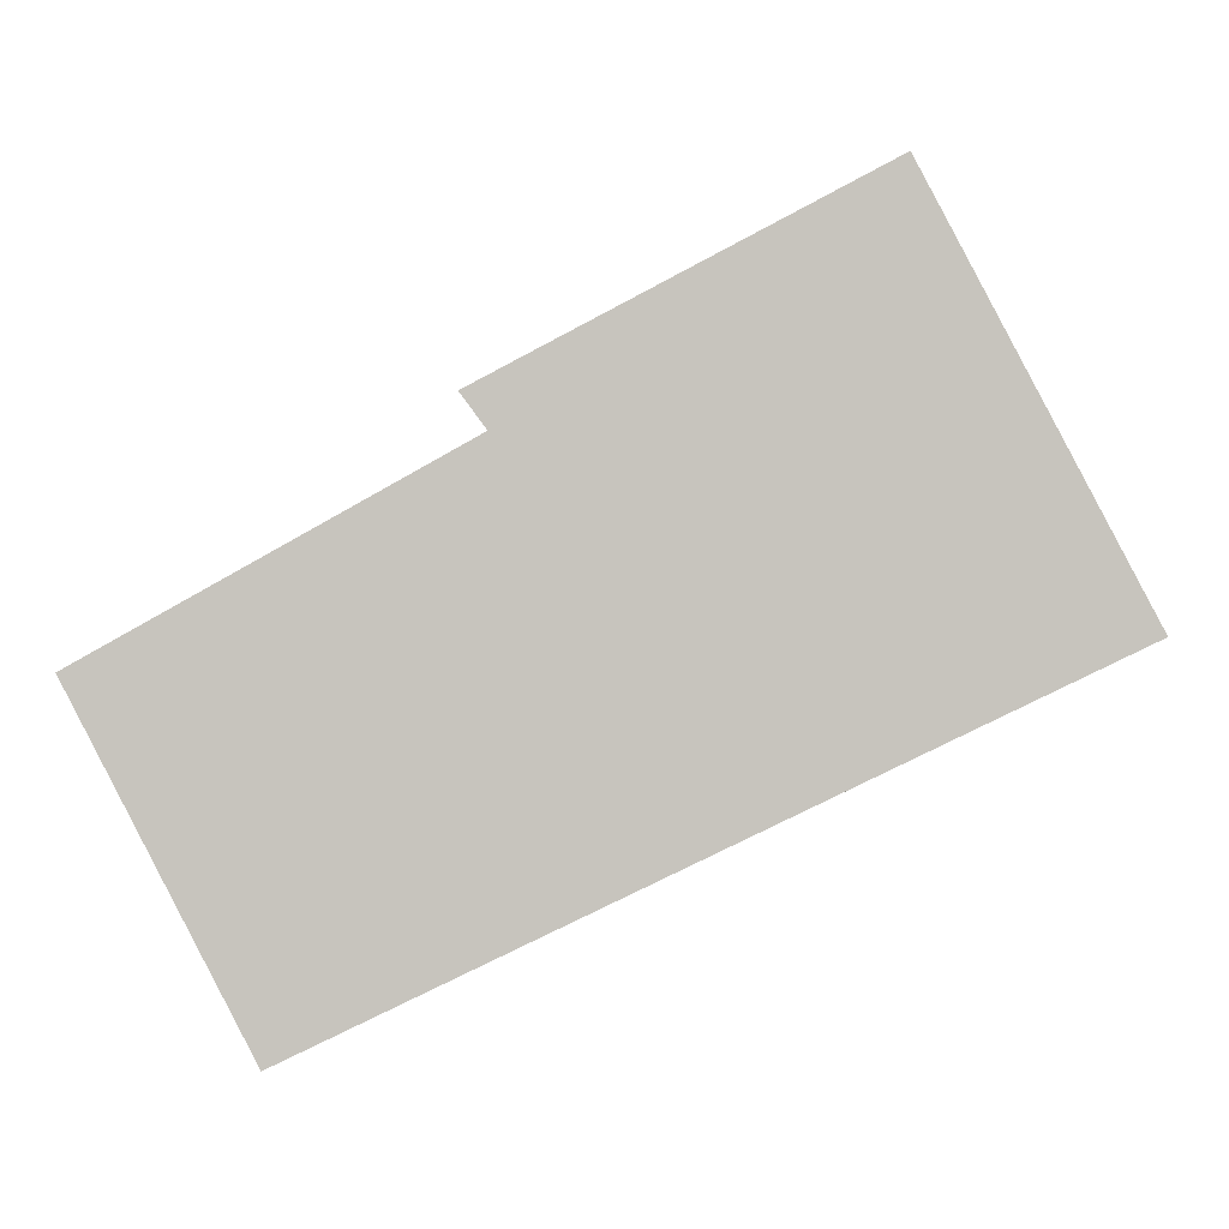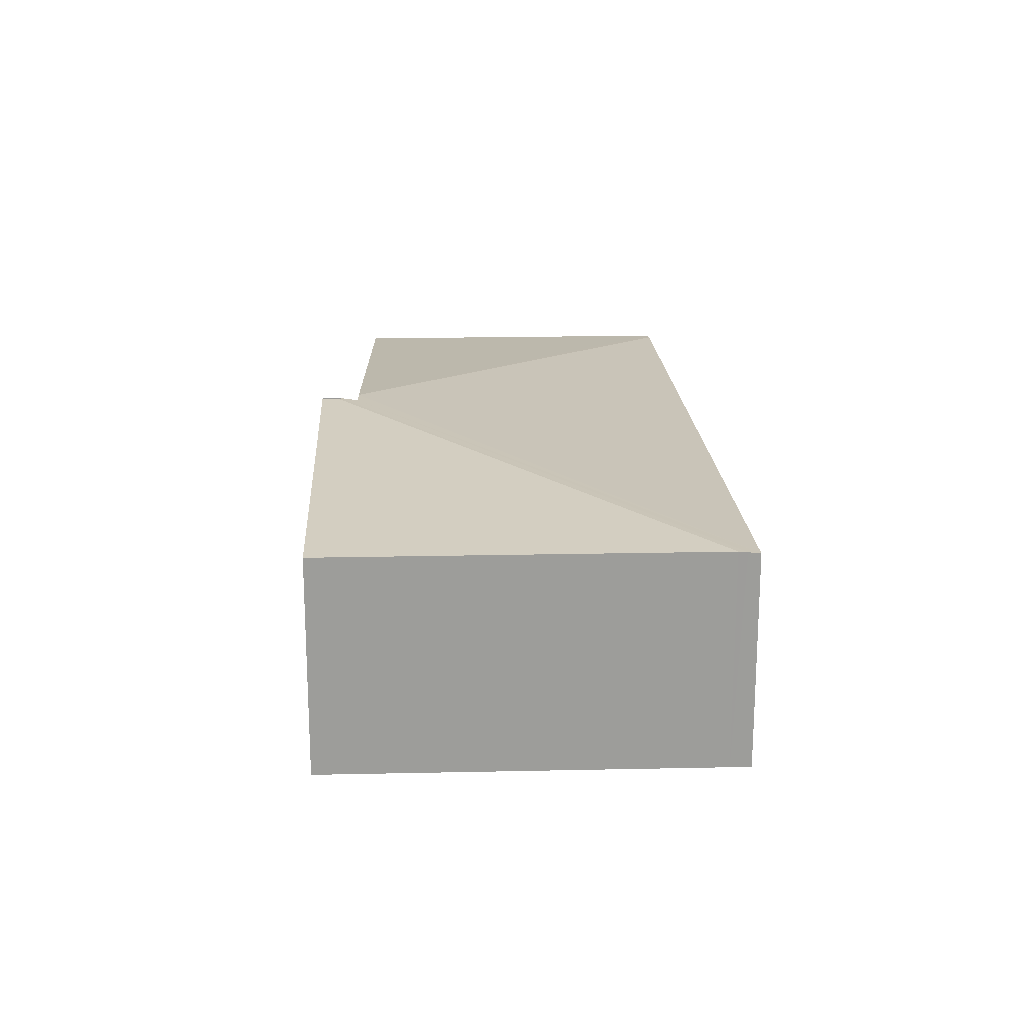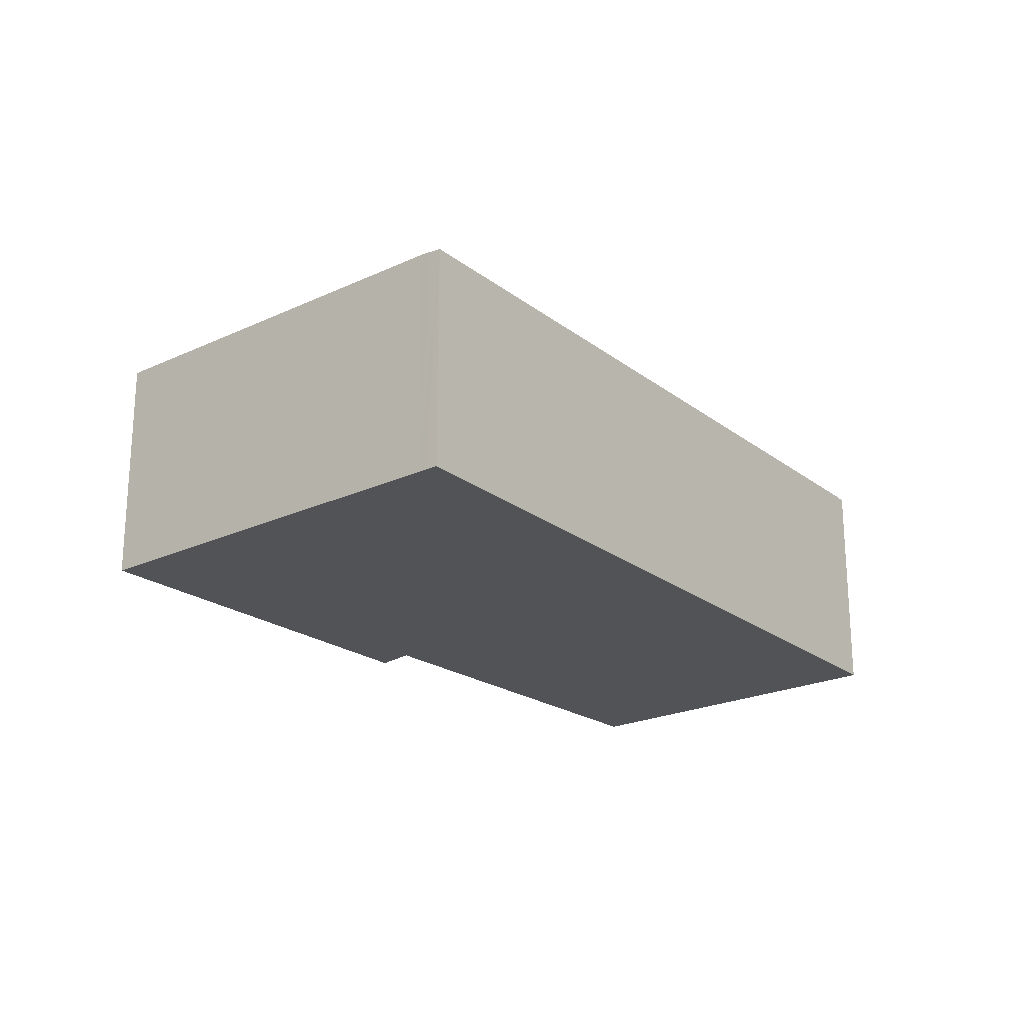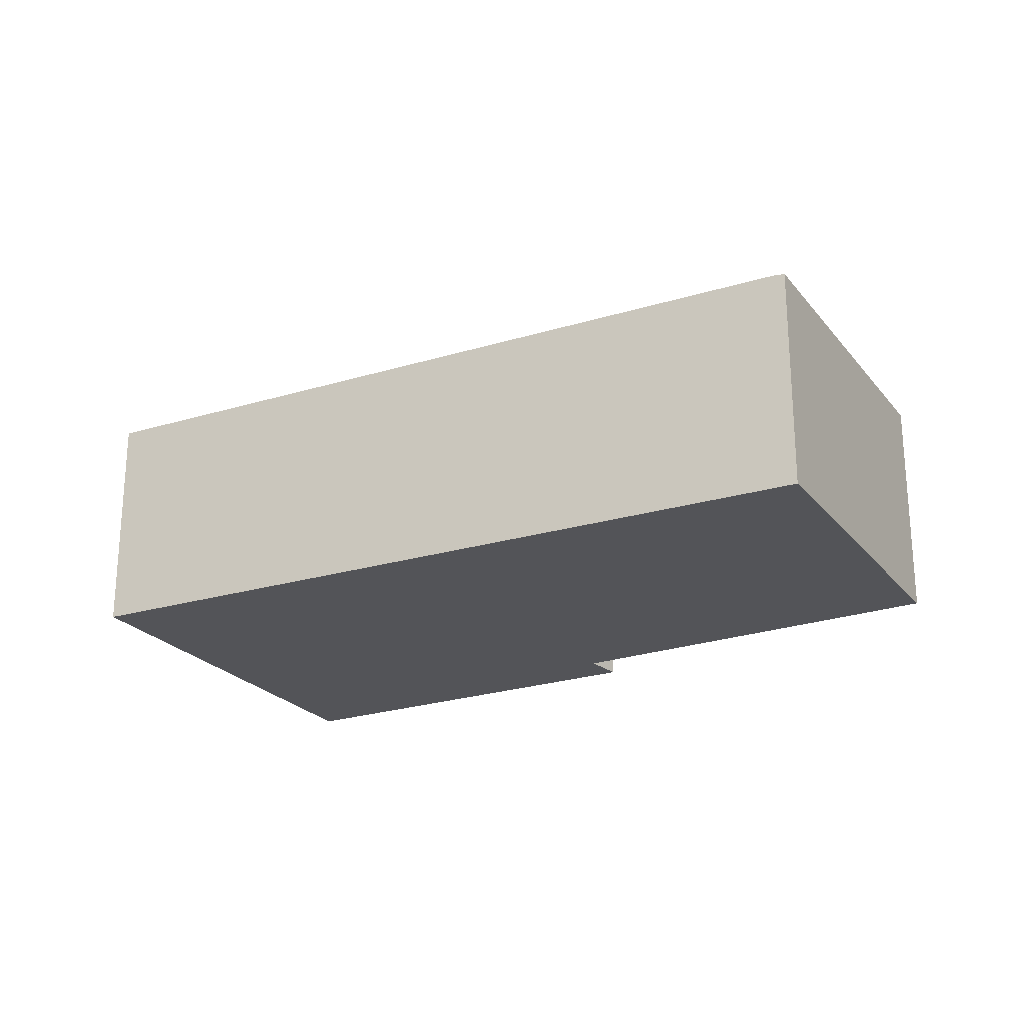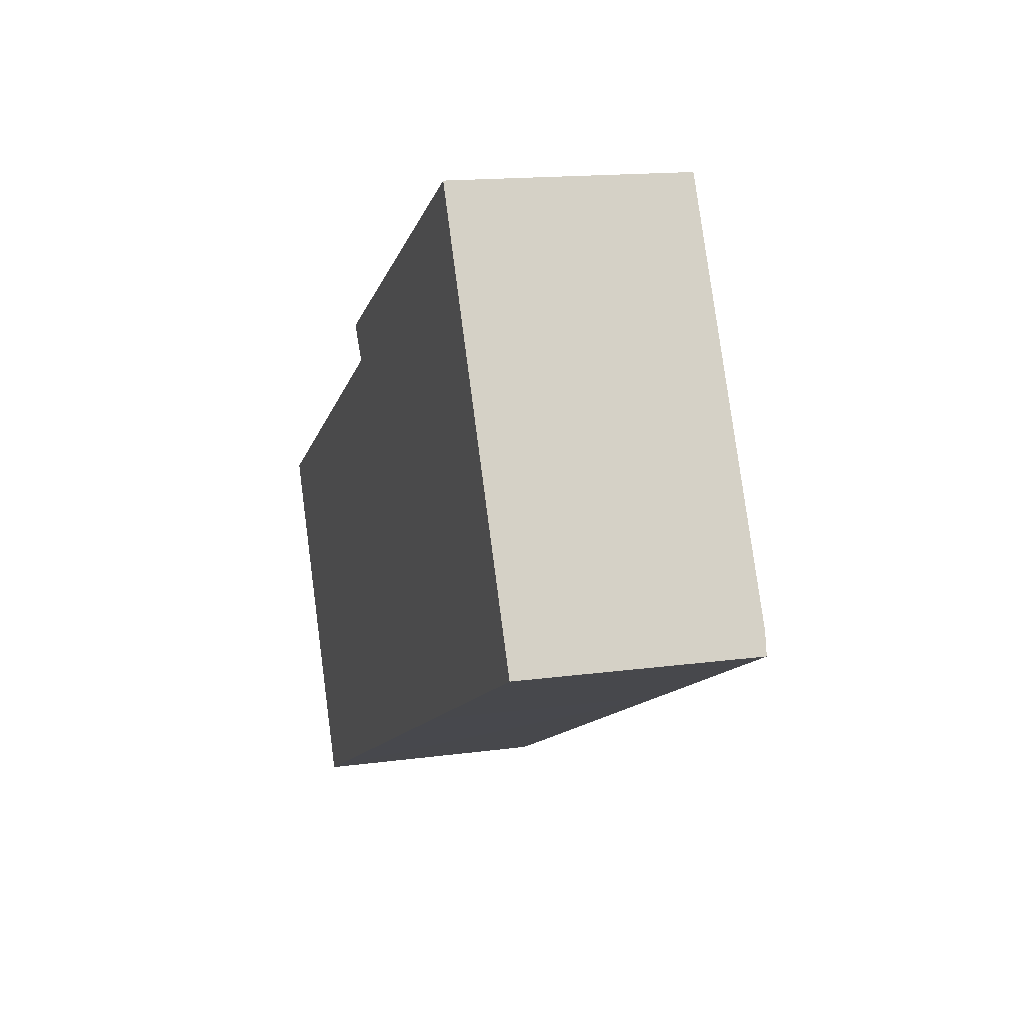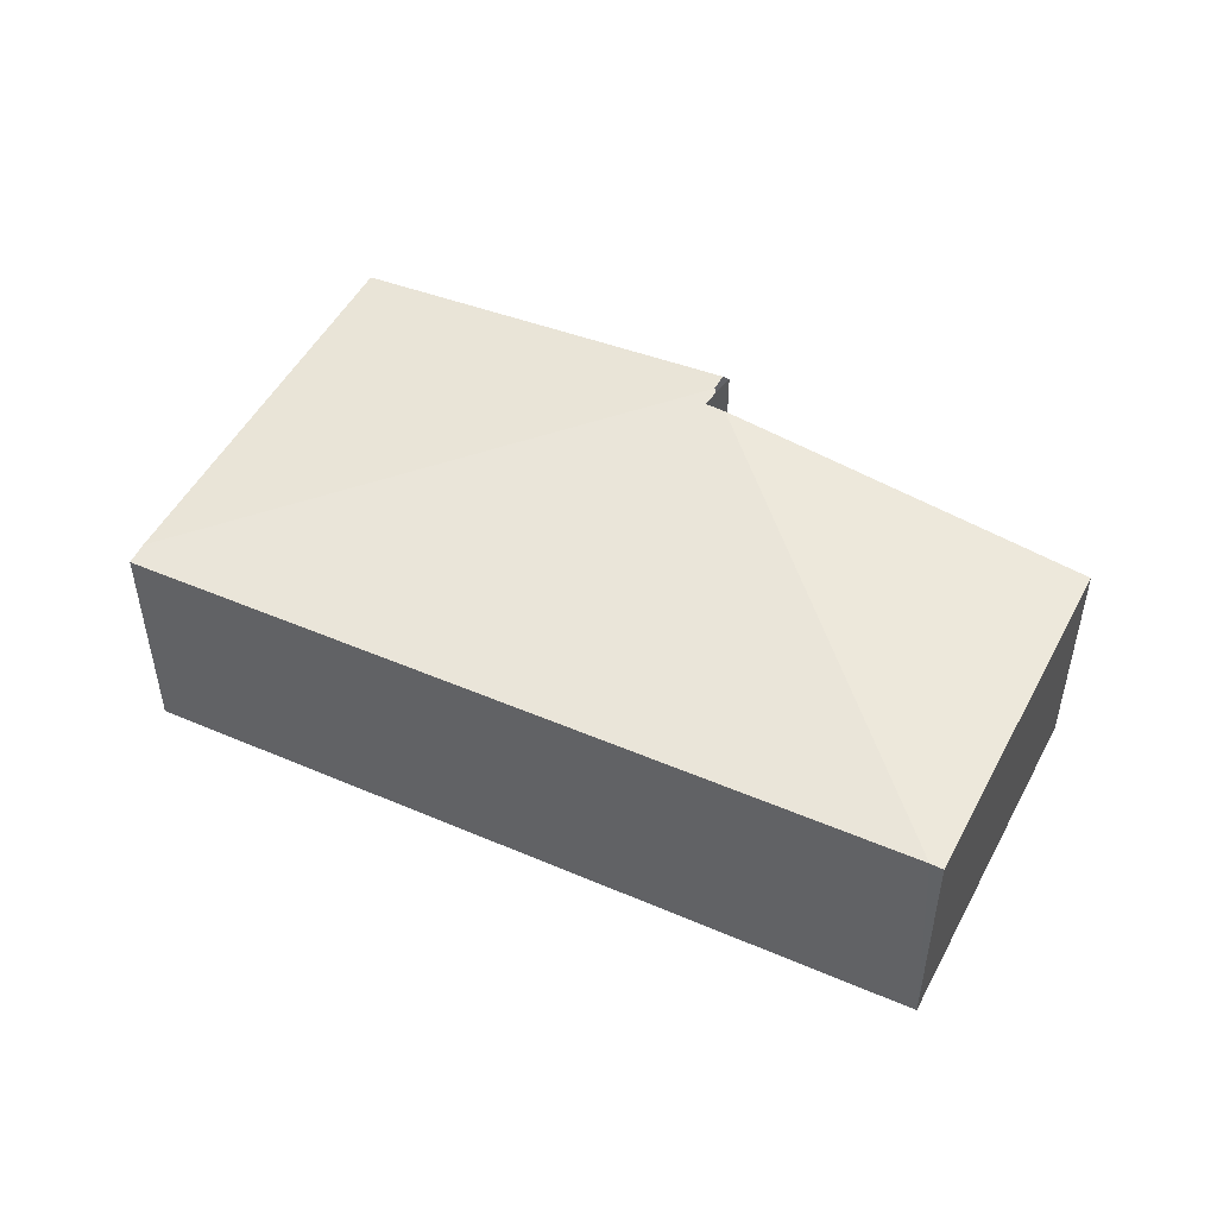
<metadata>
{"format":"obj","ext":"obj","renderer":"f3d","projection":"perspective","resolution":1024,"background":"white","views":[{"elev":-0.4,"azim":2.9,"up":"+Z"},{"elev":19.9,"azim":60.1,"up":"+Y"},{"elev":-22.1,"azim":101.4,"up":"+Y"},{"elev":-23.6,"azim":-179.1,"up":"+Y"},{"elev":15.1,"azim":73.6,"up":"+Z"},{"elev":50.1,"azim":179.5,"up":"+Y"}]}
</metadata>
<code>
v  3.655 2.853 2.288
v  7.372 2.46 4.456
v  9.434 2.46 0.518
v  3.563 2.853 2.462
v  3.559 2.832 1.974
v  6.763 2.451 -1.034
v  1.922 2.472 -3.373
v  9.544 2.438 0.309
v  3.754 2.832 2.082
v  9.481 2.451 0.43
v  3.639 2.849 2.236
v  1.797 2.46 -3.433
v  0 2.46 1.506e-16
v  1.797 2.102e-16 -3.433
v  1.922 2.065e-16 -3.373
v  6.763 6.331e-17 -1.034
v  9.544 -1.892e-17 0.309
v  0 0 0
v  3.496 2.846 2.427
v  3.754 -1.275e-16 2.082
v  3.496 -1.486e-16 2.427
v  3.639 -1.369e-16 2.236
v  3.559 -1.209e-16 1.974
v  7.372 -2.729e-16 4.456
v  3.563 -1.508e-16 2.462
v  9.434 -3.172e-17 0.518
v  9.481 -2.633e-17 0.43
g defaultobject
f 1 2 3
f 2 1 4
f 5 6 7
f 6 5 8
f 8 5 9
f 8 9 10
f 10 9 11
f 10 11 3
f 3 11 1
f 12 5 7
f 5 12 13
f 7 14 12
f 14 7 6
f 14 6 15
f 15 6 16
f 16 6 8
f 16 8 17
f 14 13 12
f 13 14 18
f 9 19 11
f 19 9 20
f 19 20 21
f 21 20 22
f 18 5 13
f 5 18 23
f 5 23 9
f 9 23 20
f 19 2 4
f 2 19 21
f 2 21 24
f 24 21 25
f 24 3 2
f 3 24 26
f 3 26 10
f 10 26 8
f 8 26 27
f 8 27 17
f 25 26 24
f 26 25 27
f 27 25 21
f 27 21 17
f 17 21 22
f 17 22 16
f 16 22 20
f 16 20 23
f 16 23 18
f 16 18 15
f 15 18 14

</code>
